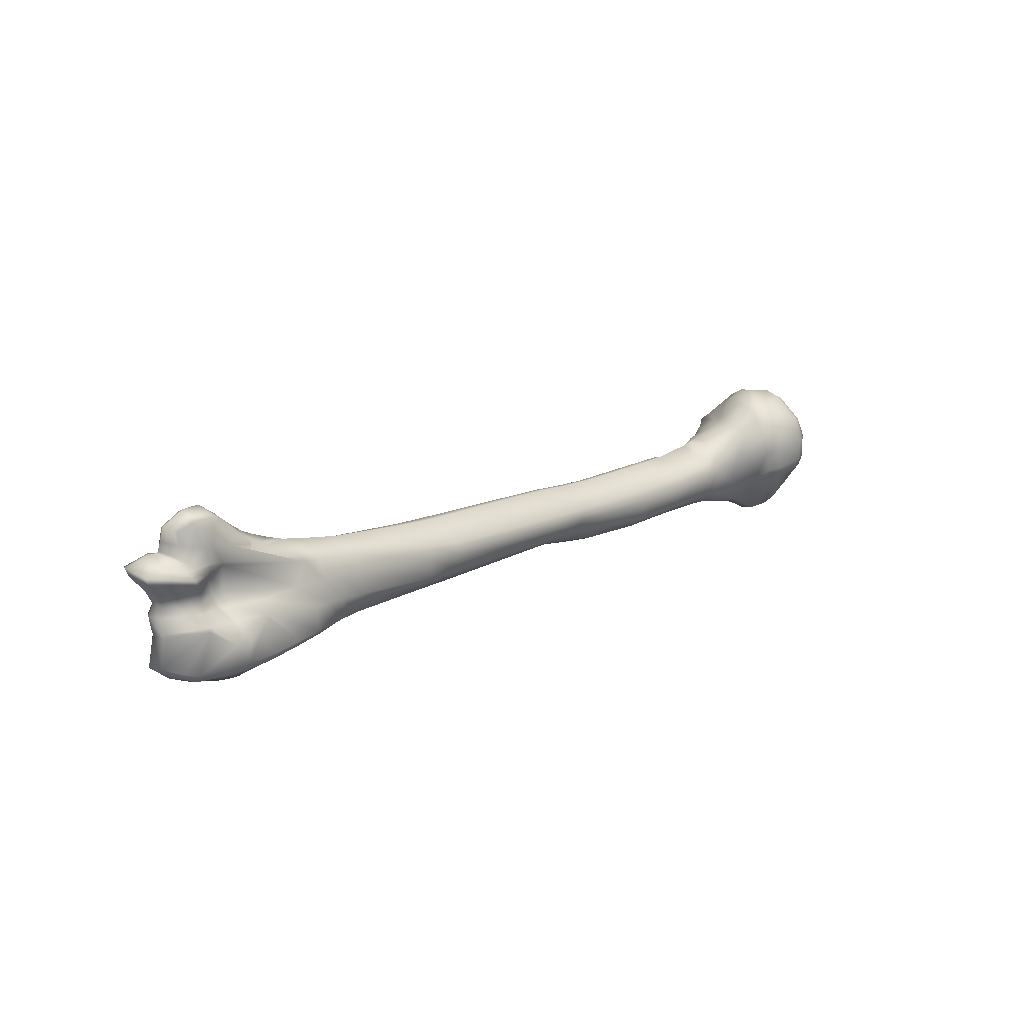
<metadata>
{"format":"obj","ext":"obj","renderer":"f3d","projection":"perspective","resolution":1024,"background":"white","views":[{"elev":15.4,"azim":-45.6,"up":"+Z"}]}
</metadata>
<code>
v 0.1657 0.02321 -0.006145
v 0.1656 0.02363 0.001996
v 0.1688 0.02304 0.005903
v 0.1667 0.02593 0.004191
v 0.1663 0.02641 0.009097
v 0.1685 0.02317 0.01017
v 0.1588 0.0239 -0.006618
v 0.1587 0.02421 0.001978
v 0.159 0.02836 0.003448
v 0.1596 0.03039 0.007465
v 0.1515 0.02349 -0.007341
v 0.1512 0.02361 0.001754
v 0.1511 0.02601 0.003766
v 0.1513 0.02861 0.007116
v 0.1696 0.02241 -0.006013
v 0.166 0.02619 0.01134
v 0.1683 0.02302 0.0123
v 0.1683 0.02189 0.002322
v 0.1695 0.02002 0.02029
v 0.1665 0.02062 0.02294
v 0.1654 0.01251 0.02999
v 0.1685 0.01151 0.02853
v 0.1677 0.00562 0.03108
v 0.1643 0.006574 0.03268
v 0.1661 -0.001728 0.03235
v 0.1627 -0.001496 0.03421
v 0.1641 -0.009056 0.03101
v 0.1598 0.03036 0.009966
v 0.1661 0.02302 0.01822
v 0.1588 0.02349 0.02263
v 0.157 0.01416 0.03094
v 0.155 0.007876 0.0342
v 0.1594 0.02724 0.01816
v 0.1508 0.02295 0.02113
v 0.1467 0.00681 0.0318
v 0.1508 -0.001636 0.03536
v 0.1517 0.02893 0.009309
v 0.1512 0.02756 0.01783
v 0.1491 0.01241 0.02799
v 0.1648 -0.01854 0.02247
v 0.1606 -0.009692 0.03233
v 0.1611 -0.01996 0.0232
v 0.1646 -0.02168 0.01427
v 0.1609 -0.02309 0.01426
v 0.1642 -0.02191 0.005527
v 0.1606 -0.02284 0.004811
v 0.1638 -0.02051 0.001394
v 0.1605 -0.021 0.000479
v 0.1463 -0.02071 0.021
v 0.1467 -0.02206 0.01144
v 0.1487 -0.02082 0.002359
v 0.1467 -0.01359 0.0307
v 0.1412 -0.01835 0.009637
v 0.1459 -0.01758 -0.002741
v 0.1501 -0.01978 -0.001642
v 0.1605 -0.0156 -0.007241
v 0.1551 -0.01258 -0.01425
v 0.1631 -0.007239 -0.01488
v 0.167 -0.000521 -0.01458
v 0.1645 -0.000229 -0.01708
v 0.1698 0.009138 -0.01638
v 0.166 0.0102 -0.01895
v 0.1704 0.01252 -0.01629
v 0.1666 0.0137 -0.01781
v 0.1705 0.01566 -0.01484
v 0.1573 -1e-06 -0.02089
v 0.1583 0.01094 -0.01962
v 0.1586 0.01431 -0.01811
v 0.1666 0.01681 -0.01579
v 0.1588 0.01738 -0.01609
v 0.1484 -0.00572 -0.01941
v 0.1563 -0.006995 -0.01865
v 0.1493 0.000875 -0.02062
v 0.1505 0.0108 -0.01844
v 0.1508 0.01394 -0.01724
v 0.1511 0.01691 -0.01561
v 0.1431 0.02434 0.008149
v 0.1433 0.02311 0.004369
v 0.1435 0.02206 0.001956
v 0.1433 0.021 -0.008738
v 0.1416 0.01273 0.02085
v 0.141 -0.002589 0.0309
v 0.1422 0.02126 0.01682
v 0.1408 0.00865 0.02299
v 0.1398 -0.01748 0.01777
v 0.1442 -0.01775 0.001296
v 0.1399 -0.01134 0.02834
v 0.142 -0.01157 -0.004794
v 0.1406 -0.00529 -0.01549
v 0.1414 -0.001557 -0.01697
v 0.1423 0.007942 -0.01676
v 0.1425 0.01066 -0.01598
v 0.1427 0.01331 -0.01502
v 0.1656 -0.006804 -0.0124
v 0.1727 0.007213 -0.0118
v 0.1735 0.009978 -0.0118
v 0.1741 0.01274 -0.01129
v 0.1635 -0.01579 -0.004929
v 0.1754 0.01655 0.007322
v 0.1732 0.01919 -0.004888
v 0.1746 0.01503 -0.001867
v 0.1761 0.01374 0.01603
v 0.1753 0.01649 0.01231
v 0.1709 -0.001759 0.02804
v 0.1696 0.01825 0.02297
v 0.1752 -0.004829 0.02101
v 0.1729 -0.01594 0.01331
v 0.1696 -0.007886 0.02725
v 0.1757 -0.001631 0.02084
v 0.1768 0.005318 0.01882
v 0.1763 0.01152 0.01797
v 0.178 0.009792 0.008481
v 0.1725 -0.01585 0.00385
v 0.1786 0.001296 0.004744
v 0.1785 0.004908 0.003784
v 0.178 0.008344 0.002828
v 0.1364 0.02072 0.01099
v 0.1363 0.02082 0.008572
v 0.136 0.02051 0.004835
v 0.118 0.01734 0.004545
v 0.1358 0.02023 0.002613
v 0.118 0.01784 0.002909
v 0.1359 0.01956 -0.007786
v 0.1432 0.02442 0.01069
v 0.1181 0.01891 -0.003882
v 0.1127 0.01717 0.003985
v 0.1126 0.01894 -0.003118
v 0.09847 0.01603 0.003592
v 0.1127 0.01777 0.002477
v 0.09106 0.0181 0.00228
v 0.09128 0.01976 -0.002979
v 0.06812 0.006329 0.01197
v 0.07879 0.01582 0.005075
v 0.04039 0.01627 0.0011
v 0.02661 0.01639 0.00134
v 0.01291 0.0159 0.001552
v -0.0536 0.01233 0.003732
v 0.04014 0.01765 -0.005276
v 0.0264 0.01771 -0.005186
v 0.01291 0.01653 -0.004818
v 0.06757 0.0178 -0.004937
v 0.07917 0.01811 -0.004804
v -0.05217 0.01137 -0.003155
v 0.1126 0.01563 0.008167
v 0.09148 0.007079 0.01242
v 0.1164 0.007873 0.01538
v 0.116 0.005891 0.01554
v 0.1113 0.006146 0.01474
v 0.1141 -0.006474 0.008594
v 0.09167 0.003905 0.0131
v 0.08032 0.006454 0.01229
v 0.08123 0.00331 0.01266
v 0.1136 -0.008309 0.003207
v 0.109 -0.008158 0.002398
v 0.1137 -0.00743 -0.005468
v 0.109 -0.007367 -0.005868
v 0.1096 -0.00642 0.0076
v 0.09086 -0.008065 0.000462
v 0.0904 -0.007167 -0.007282
v 0.09145 -0.006453 0.005309
v 0.08243 -0.006549 0.00481
v 0.08183 -0.008004 -6.1e-05
v 0.08115 -0.007097 -0.007807
v 0.1148 -0.00156 -0.01105
v 0.1155 0.002284 -0.01219
v 0.1105 0.002548 -0.01194
v 0.1119 0.01033 -0.01097
v 0.1122 0.01387 -0.009373
v 0.11 -0.001304 -0.01097
v 0.09079 0.002963 -0.01215
v 0.0913 0.0108 -0.01085
v 0.09103 0.01443 -0.00942
v 0.09063 -0.000969 -0.01161
v 0.08104 -0.000955 -0.01208
v 0.08098 0.00291 -0.01254
v 0.08081 0.01038 -0.01101
v 0.08042 0.01384 -0.009452
v 0.1196 -0.001893 -0.01124
v 0.136 -0.004809 -0.01321
v 0.1204 0.002016 -0.01254
v 0.1368 -0.001567 -0.01498
v 0.1217 0.00892 -0.01224
v 0.1373 0.007136 -0.01554
v 0.1168 0.01014 -0.01136
v 0.1375 0.009998 -0.01482
v 0.1175 0.01365 -0.009751
v 0.1379 0.01257 -0.01399
v 0.1184 -0.007484 -0.00506
v 0.1277 -0.008067 -0.003381
v 0.1181 -0.008488 0.004123
v 0.1313 -0.01072 0.01054
v 0.1335 -0.007786 0.02011
v 0.1185 -0.006725 0.009893
v 0.1195 -0.000519 0.01541
v 0.1339 -0.002505 0.02247
v 0.1208 0.006622 0.01626
v 0.1337 0.008327 0.01942
v 0.1212 0.008682 0.01596
v 0.134 0.01082 0.01825
v 0.1217 0.01078 0.01544
v 0.1345 0.01347 0.01747
v 0.1356 0.01803 0.01575
v 0.06747 0.01321 -0.009493
v 0.04016 0.01414 -0.01074
v 0.06741 0.01014 -0.0114
v 0.04025 0.01096 -0.01283
v 0.02654 0.0141 -0.01059
v 0.02673 0.0108 -0.01241
v 0.01311 0.01298 -0.009696
v 0.01336 0.009859 -0.01113
v -0.05054 0.00662 -0.007404
v -0.04963 0.003685 -0.008553
v 0.04051 0.003561 -0.01437
v 0.0271 0.003748 -0.01307
v 0.01378 0.003484 -0.0113
v -0.0477 -0.003072 -0.01063
v 0.06744 0.00308 -0.01364
v 0.06751 -0.00062 -0.01306
v 0.0406 -3e-06 -0.01297
v 0.02722 0.000633 -0.01142
v 0.01388 0.00052 -0.01026
v -0.04734 -0.004637 -0.01081
v 0.04092 -0.00487 -0.007725
v 0.0677 -0.006998 -0.008675
v 0.02758 -0.004479 -0.007055
v 0.01439 -0.005045 -0.006882
v -0.04667 -0.009685 -0.006233
v 0.04144 -0.007457 -0.001303
v 0.02812 -0.007617 -0.001124
v 0.01501 -0.008828 -0.000983
v -0.047 -0.01068 0.000611
v 0.06829 -0.007874 -0.000893
v 0.0688 -0.006471 0.003868
v 0.04177 -0.006649 0.003138
v 0.0284 -0.007311 0.003348
v 0.01514 -0.008364 0.003738
v -0.04731 -0.009909 0.005059
v 0.04085 0.002836 0.01169
v 0.02722 0.002623 0.01194
v 0.01368 0.002175 0.01277
v -0.0503 -0.000758 0.01391
v 0.06817 0.003111 0.01222
v 0.04071 0.006045 0.01112
v 0.02704 0.005965 0.0115
v 0.01339 0.005783 0.01227
v -0.05205 0.002353 0.01426
v -0.0669 -0.000623 0.01467
v -0.1006 0.000239 0.01695
v -0.06774 0.00217 0.0146
v -0.1011 0.002502 0.01626
v -0.1093 0.000555 0.0182
v -0.06885 0.01188 0.003879
v -0.1017 0.01053 0.004299
v -0.06717 0.01057 -0.003408
v -0.1002 0.008321 -0.003256
v -0.06542 0.005166 -0.007177
v -0.06463 0.002403 -0.008443
v -0.09853 0.003314 -0.008177
v -0.06279 -0.003857 -0.01109
v -0.09825 0.000796 -0.0101
v -0.09712 -0.005839 -0.01232
v -0.06244 -0.005333 -0.0111
v -0.09694 -0.007287 -0.01181
v -0.1057 -0.01015 -0.003814
v -0.105 -0.008218 -0.01244
v -0.1051 -0.006793 -0.01329
v -0.1062 8.8e-05 -0.01144
v -0.06184 -0.01028 -0.005777
v -0.09703 -0.01008 -0.004149
v -0.06269 -0.01055 0.002196
v -0.09767 -0.00949 0.003485
v -0.06343 -0.009374 0.007022
v -0.09856 -0.007845 0.01098
v -0.1073 -0.007475 0.01175
v -0.1064 -0.009297 0.004064
v -0.1124 -0.01034 -0.003798
v -0.1133 -0.009106 0.004329
v -0.1143 -0.007178 0.01251
v -0.1209 -0.006775 0.013
v -0.107 0.003219 -0.008662
v -0.131 0.004888 -0.008099
v -0.1191 -0.001241 -0.0147
v -0.1187 -0.002667 -0.01569
v -0.1126 -0.001521 -0.01357
v -0.1174 -0.009202 -0.01509
v -0.1114 -0.008032 -0.01417
v -0.1176 -0.01017 -0.01365
v -0.1114 -0.00928 -0.01305
v -0.1182 -0.01047 -0.003912
v -0.1275 -0.01116 -0.01473
v -0.1102 0.009992 0.004357
v -0.1236 0.009502 0.003158
v -0.1085 0.007643 -0.003418
v -0.1243 0.001135 0.02065
v -0.1312 0.001008 0.02281
v -0.1168 0.000709 0.01931
v -0.1319 0.003117 0.02154
v -0.1247 0.002891 0.01959
v -0.1172 0.002379 0.01856
v -0.1098 0.002831 0.01733
v -0.1251 0.004277 0.01815
v -0.1407 -0.00652 0.003104
v -0.1502 -0.001433 0.001563
v -0.153 -0.000936 0.001467
v -0.1548 -0.001093 0.001669
v -0.126 -0.008325 0.004566
v -0.1514 0.001133 0.006694
v -0.1543 0.001518 0.006647
v -0.1561 0.001629 0.006607
v -0.1635 -0.007821 -0.001273
v -0.1531 -0.006469 -0.00217
v -0.1517 -0.006819 -0.001943
v -0.1498 -0.007516 -0.001642
v -0.1639 -0.005282 0.003107
v -0.177 0.002492 0.002366
v -0.1768 0.009906 0.001949
v -0.1759 0.01154 0.001915
v -0.1643 -0.004181 0.006711
v -0.1756 0.002729 0.006109
v -0.1755 0.008657 0.006173
v -0.1748 0.009969 0.006299
v -0.1627 0.01527 -0.004489
v -0.1748 0.01145 -0.004282
v -0.1759 0.009643 -0.004073
v -0.1773 0.001437 -0.003185
v -0.1548 0.008361 0.002151
v -0.1636 0.01554 0.002294
v -0.164 0.01329 0.007271
v -0.1565 0.004429 0.007531
v -0.141 0.009251 0.006663
v -0.1497 0.01057 -0.01699
v -0.1512 0.01039 -0.0107
v -0.147 0.006266 -0.00964
v -0.1531 0.009664 -0.004816
v -0.1435 0.005038 -0.01661
v -0.1379 0.003362 -0.01494
v -0.1563 0.01148 -0.005359
v -0.1626 0.01554 -0.005341
v -0.1541 0.01538 -0.01936
v -0.1743 0.01153 -0.005497
v -0.1754 0.009728 -0.00538
v -0.1768 0.001593 -0.005173
v -0.1645 -0.008834 -0.002695
v -0.1608 0.01945 -0.0198
v -0.1738 0.01523 -0.01883
v -0.1755 0.01333 -0.0185
v -0.1768 0.004086 -0.0165
v -0.1707 0.001319 -0.02053
v -0.1523 -0.01139 -0.009049
v -0.1492 -0.01165 -0.008882
v -0.1398 -0.01022 -0.002961
v -0.1551 -0.01089 -0.009357
v -0.1461 -0.0119 -0.008784
v -0.1571 0.000897 0.01262
v -0.1546 -0.003592 0.01835
v -0.158 -0.001255 0.01467
v -0.1629 -0.00581 0.0169
v -0.16 -0.004622 0.0191
v -0.1652 -0.00552 0.01121
v -0.1678 -0.007877 0.0147
v -0.1778 0.001641 0.01076
v -0.1828 -0.000323 0.0161
v -0.1781 0.008921 0.01138
v -0.1836 0.01004 0.01769
v -0.1774 0.0106 0.01151
v -0.1823 0.01239 0.01757
v -0.1655 0.01475 0.0127
v -0.184 -0.001004 0.01921
v -0.185 0.01013 0.02099
v -0.1835 0.01254 0.02075
v -0.1679 0.01797 0.0183
v -0.1573 0.007155 0.01405
v -0.1628 -0.004935 0.02655
v -0.1604 -0.00507 0.02034
v -0.1551 -0.004206 0.01962
v -0.159 -0.005258 0.02614
v -0.1519 -0.004255 0.01926
v -0.1519 -0.004782 0.02536
v -0.1577 -0.004186 0.03296
v -0.1624 -0.004418 0.03299
v -0.1649 -0.003961 0.03288
v -0.1449 -0.002261 0.02734
v -0.1448 0.002712 0.02937
v -0.1457 0.004881 0.0286
v -0.1589 0.01063 0.02698
v -0.1419 -0.003966 0.02336
v -0.1411 -0.002807 0.02496
v -0.1416 0.002182 0.02709
v -0.1425 0.00442 0.02635
v -0.1372 -0.003329 0.0227
v -0.138 0.001701 0.02534
v -0.1389 0.004005 0.02431
v -0.1571 0.01161 0.02201
v -0.1523 0.003665 0.03554
v -0.1527 -0.001374 0.03458
v -0.1422 0.008307 0.02069
v -0.1578 0.01198 0.02089
v -0.1643 0.009315 0.0335
v -0.1727 0.006772 0.02876
v -0.1734 0.005262 0.02898
v -0.1716 0.000595 0.02841
v -0.1702 -0.000527 0.02789
v -0.1719 0.008782 0.02482
v -0.1733 0.007062 0.02518
v -0.1726 0.000903 0.02479
v -0.172 0.009584 0.02389
v -0.1737 0.007712 0.02426
v -0.173 0.000864 0.02381
v -0.168 -0.004304 0.02122
v -0.1674 -0.003059 0.02682
v -0.1703 -0.000823 0.03309
v -0.1713 0.000165 0.03352
v -0.1729 0.003926 0.03423
v -0.1726 0.005218 0.03414
v -0.1636 0.009005 0.03526
v -0.1624 0.0095 0.03403
v -0.1656 0.00643 0.0371
v -0.164 0.006799 0.03772
v -0.1584 0.007454 0.03794
v -0.1659 0.004917 0.03789
v -0.1641 0.005131 0.03851
v -0.158 0.005716 0.03875
v -0.1661 0.003208 0.03843
v -0.1642 0.003287 0.03905
v -0.1578 0.003739 0.03914
v -0.1656 -0.002334 0.03716
v -0.1637 -0.00243 0.03767
v -0.1578 -0.001882 0.03735
v -0.1632 -0.003254 0.03608
v -0.1579 -0.003013 0.03598
v -0.1655 -0.003029 0.03565
v -0.1694 -0.008321 0.0168
v -0.1773 2.3e-05 0.02268
v -0.1764 0.00912 0.02396
v -0.1746 0.01149 0.02376
v -0.1592 0.01159 0.01769
v -0.1273 -0.01035 -0.01648
v -0.1283 -0.003539 -0.01909
v -0.1287 -0.00174 -0.01827
v -0.1379 -0.01129 -0.01634
v -0.1377 -0.01018 -0.01844
v -0.1372 -0.002137 -0.02212
v -0.1376 -0.000106 -0.02085
v -0.1452 -0.009002 -0.01977
v -0.1431 -0.000373 -0.02475
v -0.1431 0.00195 -0.02334
v -0.1453 -0.01041 -0.01748
v -0.149 -0.009698 -0.01805
v -0.1489 -0.008171 -0.02045
v -0.1462 0.000774 -0.02604
v -0.1456 0.00307 -0.02453
v -0.1457 0.006204 -0.01735
v -0.1527 -0.008733 -0.01852
v -0.1526 -0.007152 -0.02103
v -0.1499 0.002074 -0.02657
v -0.1489 0.004522 -0.02543
v -0.1563 -0.007712 -0.019
v -0.1563 -0.00612 -0.02158
v -0.1536 0.003441 -0.02656
v -0.1522 0.006108 -0.02577
v -0.1498 0.009313 -0.02009
v -0.1621 0.01057 -0.02491
v -0.1637 0.00827 -0.02534
v -0.1665 -0.002128 -0.02221
v -0.1662 -0.004002 -0.01989
v -0.1686 0.01153 -0.02384
v -0.1671 0.01374 -0.0239
v -0.1723 0.01821 0.01944
v -0.1634 0.01666 -0.02346
v -0.1571 0.0138 -0.02274
v 0.09037 0.01468 0.007664
v -0.14 -0.009543 -0.001769
v -0.1432 -0.004988 0.02002
v -0.1708 -0.00594 0.0193
v 0.1635 -0.01204 -0.008854
v -0.1705 -0.000807 -0.01881
f 18 2 1 15
f 4 2 18 3
f 5 4 3 6
f 2 8 7 1
f 4 9 8 2
f 9 4 5 10
f 8 12 11 7
f 14 13 9 10
f 14 10 28 37
f 10 5 16 28
f 5 6 17 16
f 29 16 17 19
f 105 20 29 19
f 23 24 21 22
f 25 26 24 23
f 41 26 25 27
f 28 16 29 33
f 20 30 33 29
f 24 32 31 21
f 26 36 32 24
f 52 36 26 41
f 38 37 28 33
f 30 34 38 33
f 32 35 39 31
f 36 82 35 32
f 36 52 87 82
f 40 42 41 27
f 43 44 42 40
f 45 46 44 43
f 47 48 46 45
f 55 48 47 98
f 42 49 52 41
f 44 50 49 42
f 46 51 50 44
f 48 55 51 46
f 52 49 85 87
f 49 50 53 85
f 55 56 57
f 59 60 58 94
f 61 62 60 59
f 63 64 62 61
f 65 69 64 63
f 60 66 72 58
f 62 67 66 60
f 64 68 67 62
f 69 70 68 64
f 66 73 71 72
f 67 74 73 66
f 68 75 74 67
f 70 76 75 68
f 94 58 56 475
f 58 72 57 56
f 72 71 55 57
f 76 70 7 11
f 70 69 1 7
f 69 65 15 1
f 78 13 14 77
f 80 11 12 79
f 77 14 37 124
f 84 39 35 82
f 38 34 81 83
f 37 38 83 124
f 86 54 88 53
f 93 76 11 80
f 92 75 76 93
f 91 74 75 92
f 90 73 74 91
f 89 71 73 90
f 88 55 71 89
f 59 94 95 61
f 61 95 96 63
f 63 96 97 65
f 65 97 100 15
f 114 94 475 98
f 112 99 101 116
f 3 18 101 99
f 6 3 99 112
f 100 101 18 15
f 6 112 103 17
f 108 104 109 106
f 102 19 17 103
f 111 105 19 102
f 110 22 105 111
f 109 23 22 110
f 104 25 23 109
f 27 25 104 108
f 106 40 27 108
f 107 43 40 106
f 113 45 43 107
f 113 47 45
f 113 114 98 47
f 109 110 114 113
f 110 111 115 114
f 111 112 116 115
f 106 109 113 107
f 112 102 103
f 112 111 102
f 118 117 120 119
f 121 122 125 123
f 124 117 118 77
f 77 118 119 78
f 79 121 123 80
f 122 120 126 129
f 129 127 125 122
f 126 128 130 129
f 129 130 131 127
f 132 243 134 133
f 243 244 135 134
f 244 245 136 135
f 245 246 137 136
f 133 134 130
f 130 134 138 141
f 134 135 139 138
f 135 136 140 139
f 136 137 143 140
f 131 130 141 142
f 126 144 145 128
f 117 146 148 144
f 146 147 148
f 147 149 157 148
f 144 148 150 145
f 148 157 160 150
f 145 150 152 151
f 150 160 161 152
f 149 147 194 193
f 147 196 194
f 147 146 198 196
f 146 117 200 198
f 149 153 154 157
f 153 155 156 154
f 157 154 158 160
f 154 156 159 158
f 160 158 162 161
f 158 159 163 162
f 155 153 190 188
f 153 149 193 190
f 164 165 166 169
f 165 184 167 166
f 184 186 168 167
f 169 166 170 173
f 166 167 171 170
f 167 168 172 171
f 155 164 169 156
f 156 169 173 159
f 159 173 174 163
f 173 170 175 174
f 170 171 176 175
f 171 172 177 176
f 172 131 142 177
f 131 172 168 127
f 127 168 186 125
f 184 165 180 182
f 165 164 178 180
f 164 155 188 178
f 178 179 181 180
f 180 181 183 182
f 182 183 185 184
f 184 185 187 186
f 186 187 123 125
f 187 93 80 123
f 93 187 185 92
f 92 185 183 91
f 91 183 181 90
f 90 181 179 89
f 89 179 189 88
f 179 178 188 189
f 190 191 189 188
f 193 191 190
f 189 191 53 88
f 191 85 53
f 191 192 87 85
f 191 193 192
f 194 195 192 193
f 196 197 195 194
f 198 199 197 196
f 200 201 199 198
f 117 202 201 200
f 192 195 82 87
f 195 197 84 82
f 197 199 81 84
f 199 201 81
f 201 202 83 81
f 203 204 206 205
f 204 207 208 206
f 207 209 210 208
f 209 211 212 210
f 205 206 213 217
f 206 208 214 213
f 208 210 215 214
f 210 212 216 215
f 217 213 219 218
f 213 214 220 219
f 214 215 221 220
f 215 216 222 221
f 177 203 205 176
f 176 205 217 175
f 175 217 218 174
f 174 218 224 163
f 218 219 223 224
f 219 220 225 223
f 220 221 226 225
f 221 222 227 226
f 211 209 140 143
f 209 207 139 140
f 207 204 138 139
f 204 203 141 138
f 203 177 142 141
f 224 223 228 232
f 223 225 229 228
f 225 226 230 229
f 226 227 231 230
f 232 228 234 233
f 228 229 235 234
f 229 230 236 235
f 230 231 237 236
f 163 224 232 162
f 162 232 233 161
f 233 234 238 242
f 234 235 239 238
f 235 236 240 239
f 236 237 241 240
f 242 238 243 132
f 238 239 244 243
f 239 240 245 244
f 240 241 246 245
f 161 233 242 152
f 152 242 132 151
f 272 273 248 247
f 247 248 250 249
f 237 272 247 241
f 241 247 249 246
f 300 250 248 251
f 251 248 273 274
f 249 250 253 252
f 252 253 255 254
f 246 249 252 137
f 137 252 254 143
f 293 255 253 291
f 291 253 250 300
f 256 258 260 257
f 257 260 261 259
f 259 261 263 262
f 211 256 257 212
f 212 257 259 216
f 216 259 262 222
f 222 262 268 227
f 262 263 269 268
f 263 265 264 269
f 265 263 261 266
f 261 260 267 266
f 267 260 258 280
f 280 258 255 293
f 258 256 254 255
f 256 211 143 254
f 268 269 271 270
f 270 271 273 272
f 227 268 270 231
f 231 270 272 237
f 274 273 271 275
f 275 271 269 264
f 276 289 306 277
f 277 306 279 278
f 277 275 264 276
f 278 274 275 277
f 302 306 289 472
f 280 281 282 267
f 267 282 283 284
f 284 283 285 286
f 286 285 287 288
f 286 266 267 284
f 288 265 266 286
f 265 288 276 264
f 288 287 289 276
f 287 290 472 289
f 290 287 285 437
f 437 285 283 438
f 438 283 282 439
f 439 282 281
f 279 294 296 278
f 297 298 294 295
f 296 294 298 299
f 299 298 301 300
f 298 297 301
f 296 251 274 278
f 299 300 251 296
f 302 303 307 306
f 303 304 308 307
f 304 305 309 308
f 318 309 305 314
f 314 305 311 310
f 305 304 312 311
f 304 303 313 312
f 303 302 472 313
f 314 315 319 318
f 315 316 320 319
f 316 317 321 320
f 317 327 328 321
f 327 317 323 322
f 317 316 324 323
f 316 315 325 324
f 315 314 310 325
f 327 326 329 328
f 326 327 322 334
f 292 330 329 326
f 334 331 332
f 452 335 334 333
f 335 336 326 334
f 336 281 292 326
f 461 331 339 470
f 331 334 337 339
f 337 338 344 339
f 339 344 469 470
f 338 340 345 344
f 340 341 346 345
f 341 342 347 346
f 343 347 342
f 344 345 467 469
f 345 346 466 467
f 346 347 348 466
f 347 343 476 348
f 343 342 325 310
f 351 353 350
f 350 349 312 313
f 349 352 311 312
f 352 343 310 311
f 355 356 358
f 357 358 356
f 360 356 354 359
f 359 354 309 318
f 354 356 308 309
f 356 355 307 308
f 355 279 306 307
f 359 361 362 360
f 361 363 364 362
f 363 365 366 364
f 365 367 371 366
f 360 362 368 432
f 362 364 369 368
f 364 366 370 369
f 366 371 468 370
f 367 365 321 328
f 365 363 320 321
f 363 361 319 320
f 361 359 318 319
f 367 372 436 371
f 372 367 328 329
f 372 397 436
f 393 397 372 329
f 374 373 376 375
f 378 377 375 376
f 358 374 375 355
f 279 377 378
f 379 378 376 380
f 380 376 373 381
f 382 387 386 378
f 383 388 387 382
f 384 389 388 383
f 385 393 389 384
f 387 390 473 386
f 388 391 390 387
f 389 392 391 388
f 386 473 378
f 473 390 294 279
f 390 391 295 294
f 391 392 297 295
f 392 396 301 297
f 385 384 419 416
f 384 383 394 419
f 383 382 395 394
f 382 378 379 395
f 385 416 398
f 399 403 393 385
f 400 404 403 399
f 401 405 404 400
f 402 410 405 401
f 393 403 406 397
f 403 404 407 406
f 404 405 408 407
f 405 410 409 408
f 397 406 435 436
f 406 407 434 435
f 407 408 433 434
f 408 409 474 433
f 410 402 411 431
f 402 401 412 411
f 401 400 413 412
f 400 399 414 413
f 399 385 398 414
f 398 415 418 417
f 415 416 419 418
f 417 418 421 420
f 418 419 422 421
f 420 421 424 423
f 421 422 425 424
f 423 424 427 426
f 424 425 428 427
f 426 427 429 431
f 427 428 430 429
f 398 417 420 414
f 414 420 423 413
f 413 423 426 412
f 431 429 380 381
f 429 430 379 380
f 430 428 395 379
f 395 428 425 394
f 394 425 422 419
f 415 398 416
f 474 432 368 433
f 368 369 434 433
f 369 370 435 434
f 370 468 436 435
f 290 437 441 440
f 437 438 442 441
f 438 439 443 442
f 439 281 336 443
f 440 441 444 447
f 441 442 445 444
f 442 443 446 445
f 443 336 335 446
f 447 444 449 448
f 444 445 450 449
f 445 446 451 450
f 446 335 452 451
f 448 449 454 453
f 449 450 455 454
f 450 451 456 455
f 451 452 331 456
f 453 454 458 457
f 454 455 459 458
f 455 456 460 459
f 456 331 461 460
f 353 447 448 350
f 350 448 453 349
f 349 453 457 352
f 352 457 465 343
f 457 458 464 465
f 458 459 463 464
f 459 460 462 463
f 460 461 470 462
f 470 469 467 462
f 462 467 466 463
f 463 466 348 464
f 145 471 130 128
f 471 145 151 132
f 291 292 281 293
f 300 301 292 291
f 329 330 396 393
f 330 292 301 396
f 393 396 392 389
f 290 440 351 472
f 351 350 313 472
f 440 447 353 351
f 375 377 279 355
f 473 279 378
f 371 436 468
f 357 432 474 358
f 357 356 360 432
f 342 341 324 325
f 340 323 324 341
f 338 322 323 340
f 334 322 338 337
f 334 332 333
f 374 358 474 409
f 373 374 409 410
f 381 373 410 431
f 331 452 333 332
f 114 115 95 94
f 115 96 95
f 115 116 97 96
f 116 101 100 97
f 130 471 132 133
f 119 120 122 121
f 78 119 121 79
f 12 13 78 79
f 9 13 12 8
f 83 202 117 124
f 54 86 51 55
f 88 54 55
f 86 53 50 51
f 34 39 84 81
f 31 39 34 30
f 21 31 30 20
f 22 21 20 105
f 56 98 475
f 98 56 55
f 120 117 144 126
f 476 343 465
f 464 348 476 465
f 293 281 280
f 412 426 431 411

</code>
